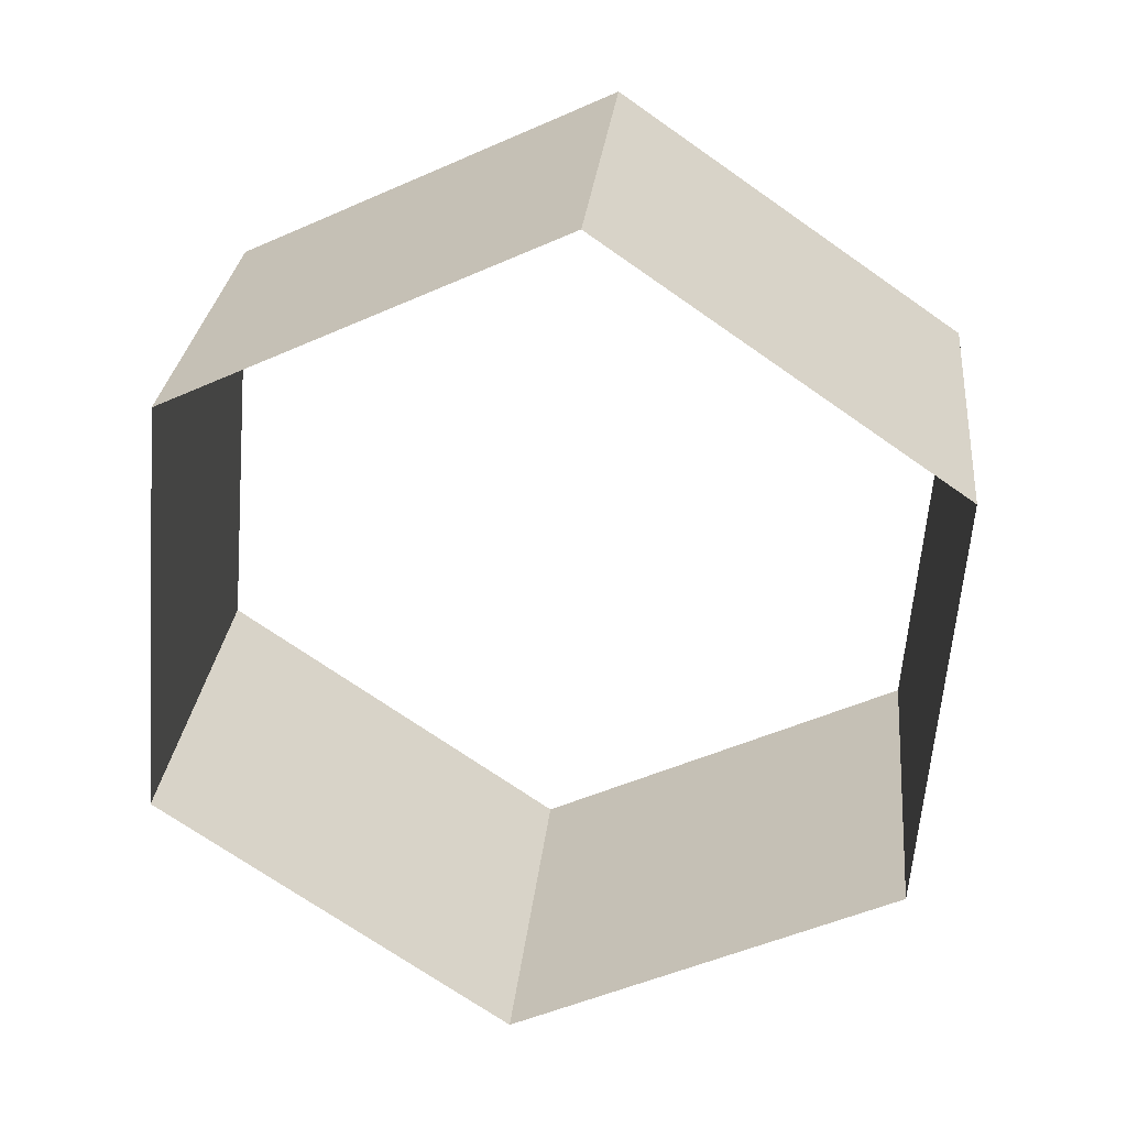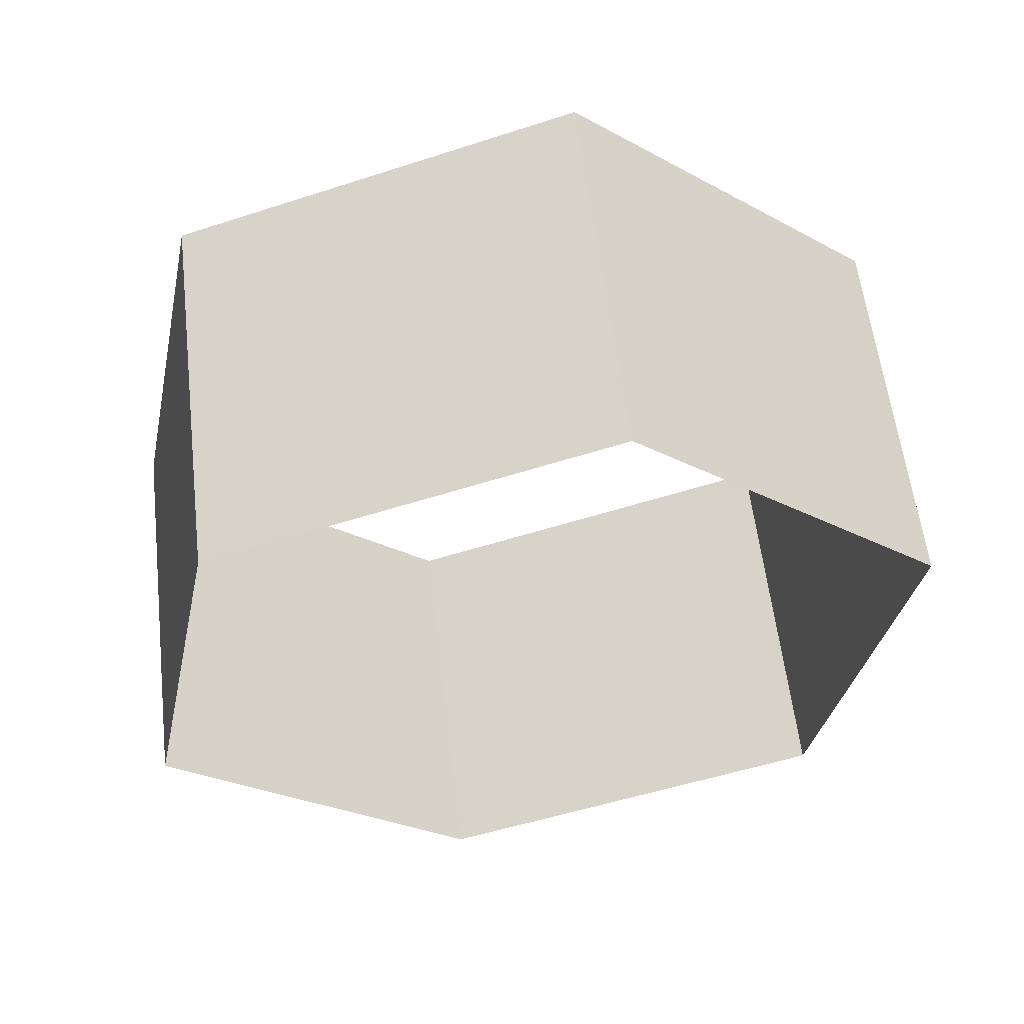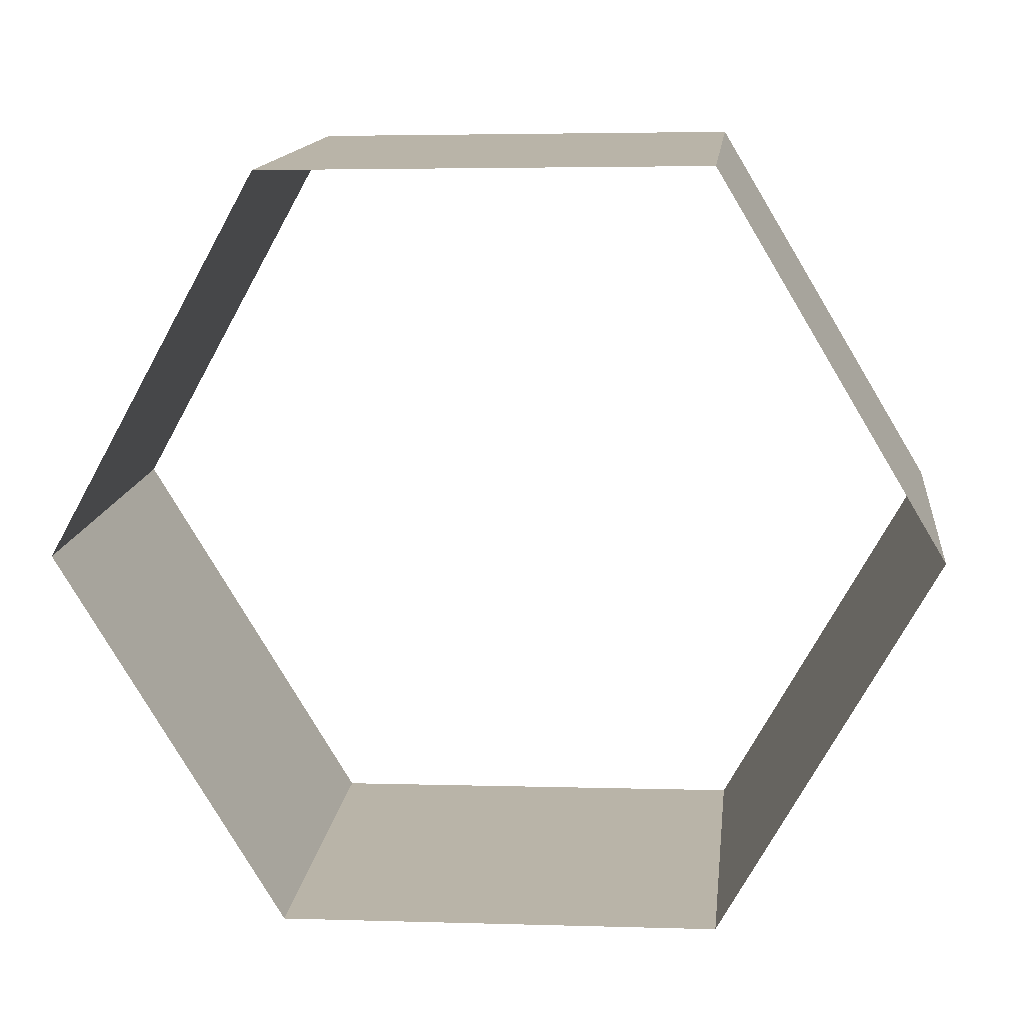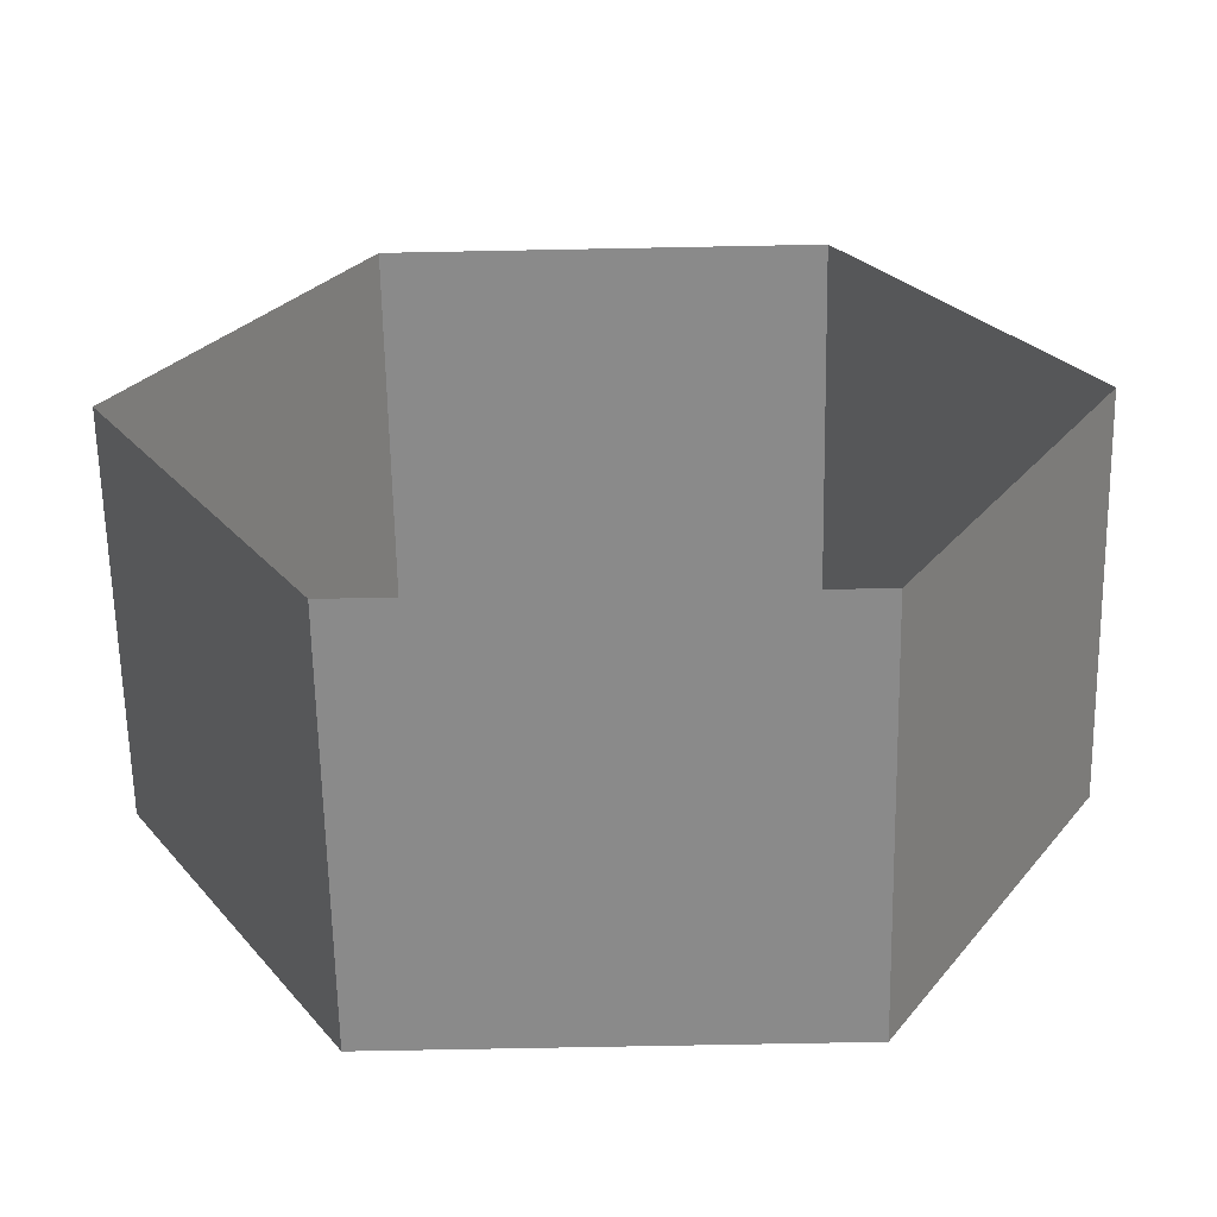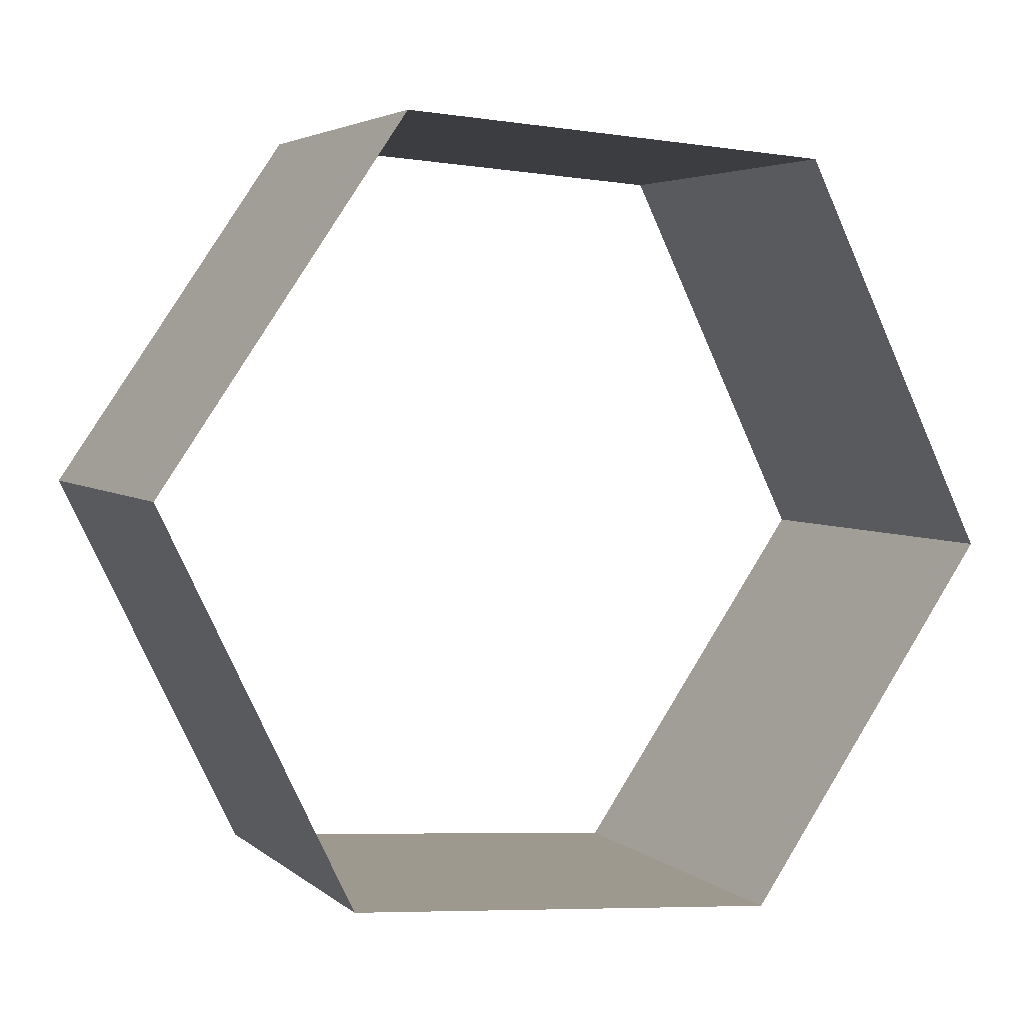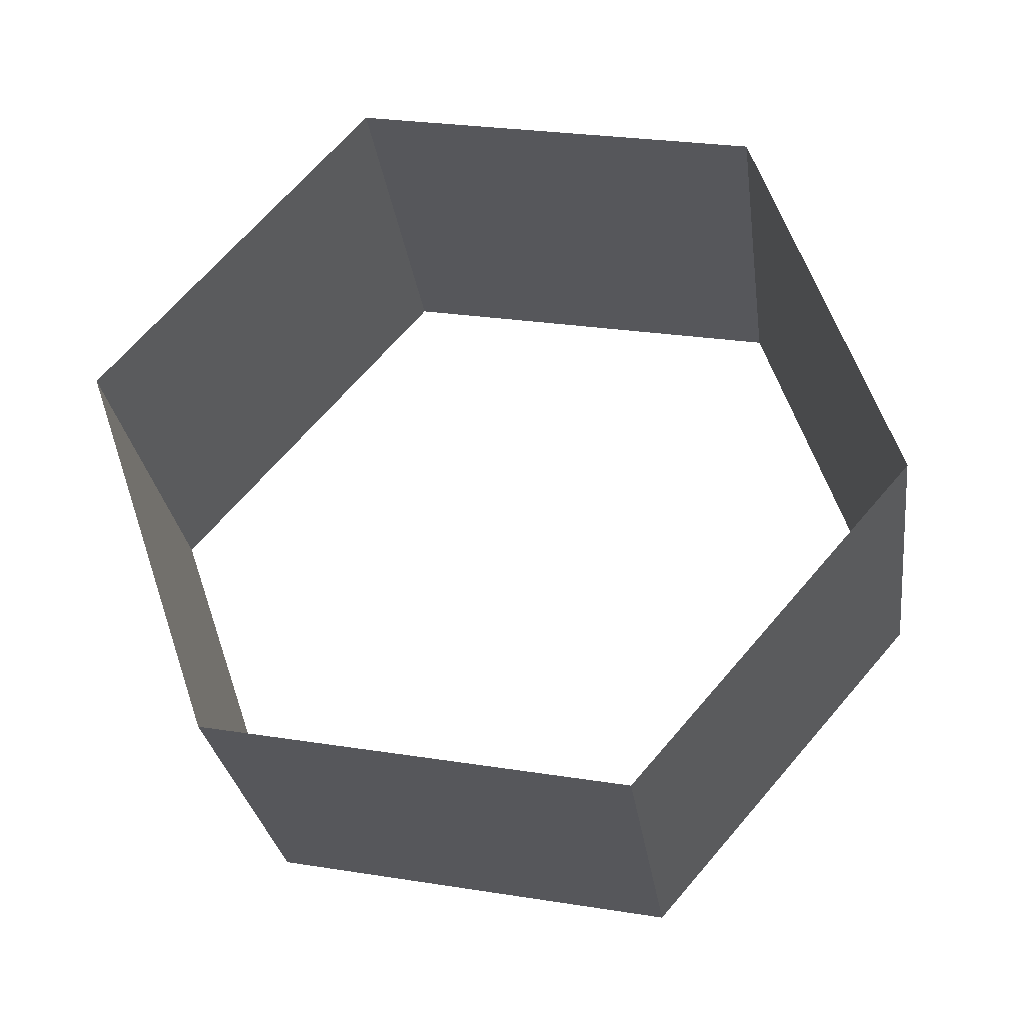
<metadata>
{"format":"obj","ext":"obj","renderer":"f3d","projection":"perspective","resolution":1024,"background":"white","views":[{"elev":-70.4,"azim":144.9,"up":"+Y"},{"elev":-24.5,"azim":-42.0,"up":"+Y"},{"elev":3.4,"azim":-173.8,"up":"+Z"},{"elev":-73.4,"azim":-178.9,"up":"+Z"},{"elev":-7.1,"azim":156.9,"up":"+Z"},{"elev":68.3,"azim":-49.3,"up":"+Y"}]}
</metadata>
<code>
o mesh455/mesh455-geometry#mesh455-geometry
v -0.02031 -0.02415 0.9078
v -0.02435 -0.01558 0.9134
v -0.02435 -0.02294 0.9147
v -0.02031 -0.0168 0.9066
v -0.03243 -0.01558 0.9134
v -0.02435 -0.02537 0.901
v -0.03243 -0.02294 0.9147
v -0.02435 -0.01801 0.8997
v -0.03647 -0.0168 0.9066
v -0.03243 -0.02537 0.901
v -0.03647 -0.02415 0.9078
v -0.03243 -0.01801 0.8997
f 1 2 3
f 3 2 1
f 4 2 1
f 1 2 4
f 5 3 2
f 2 3 5
f 6 4 1
f 1 4 6
f 5 7 3
f 3 7 5
f 8 4 6
f 6 4 8
f 9 7 5
f 5 7 9
f 8 6 10
f 10 6 8
f 9 11 7
f 7 11 9
f 8 10 12
f 12 10 8
f 12 11 9
f 9 11 12
f 12 10 11
f 11 10 12

</code>
